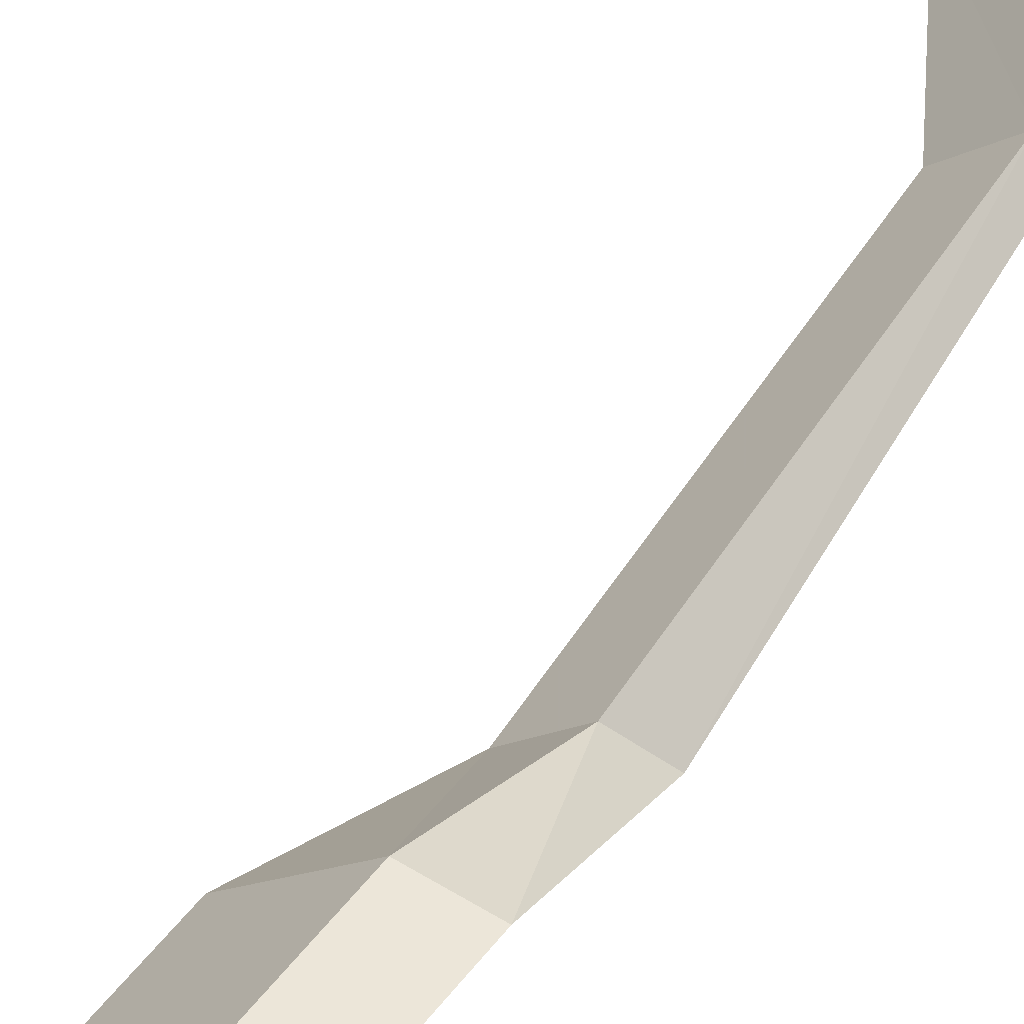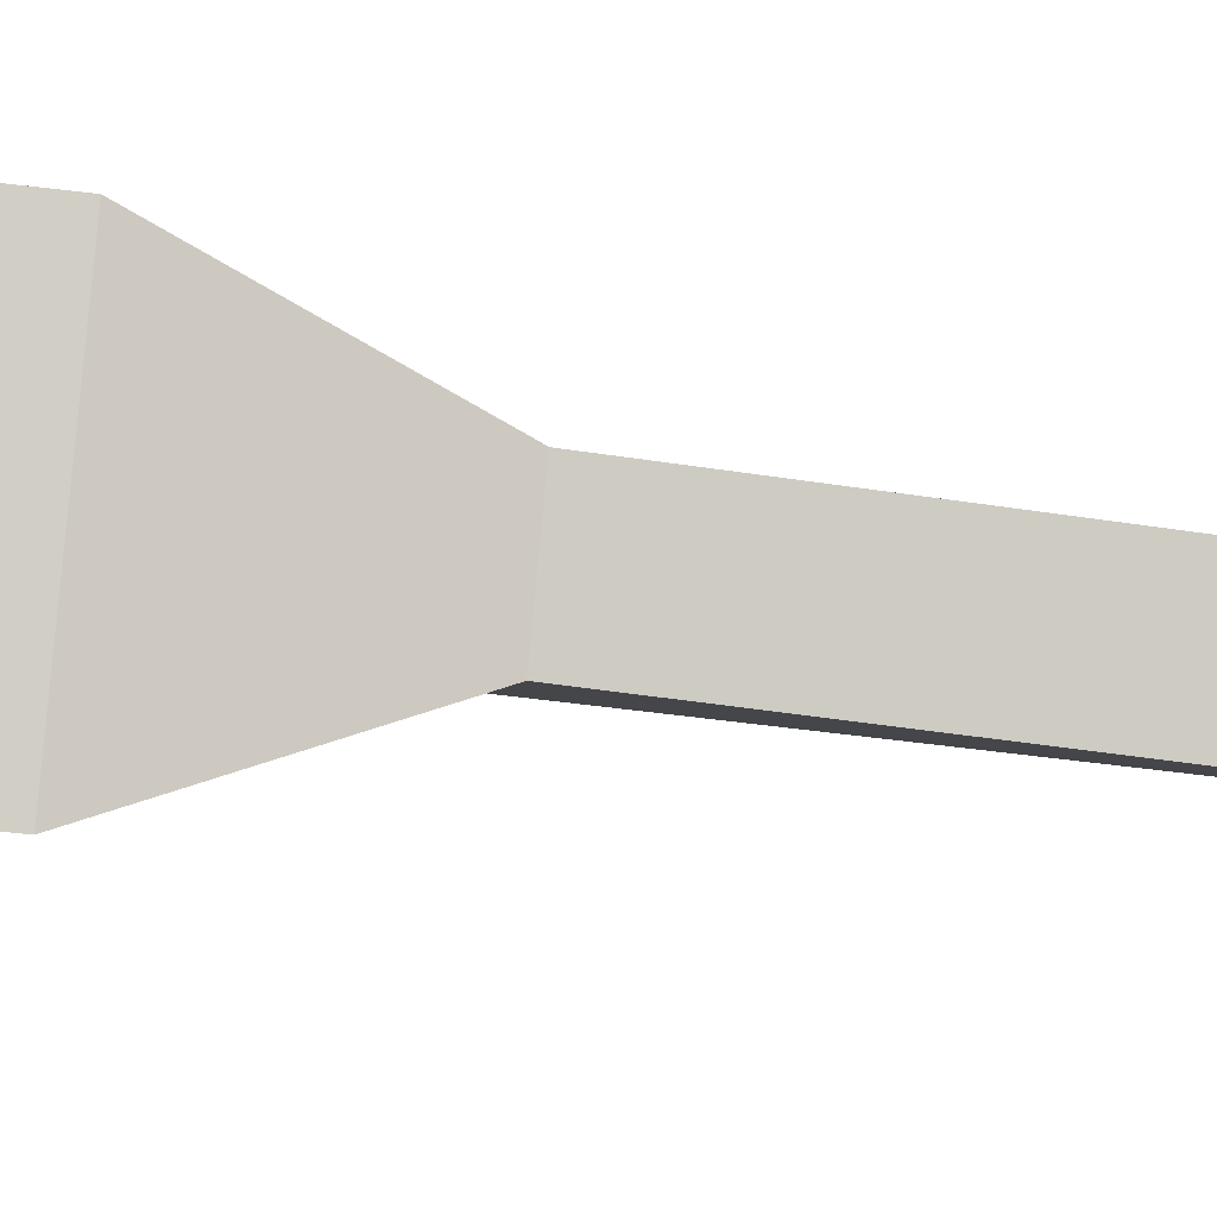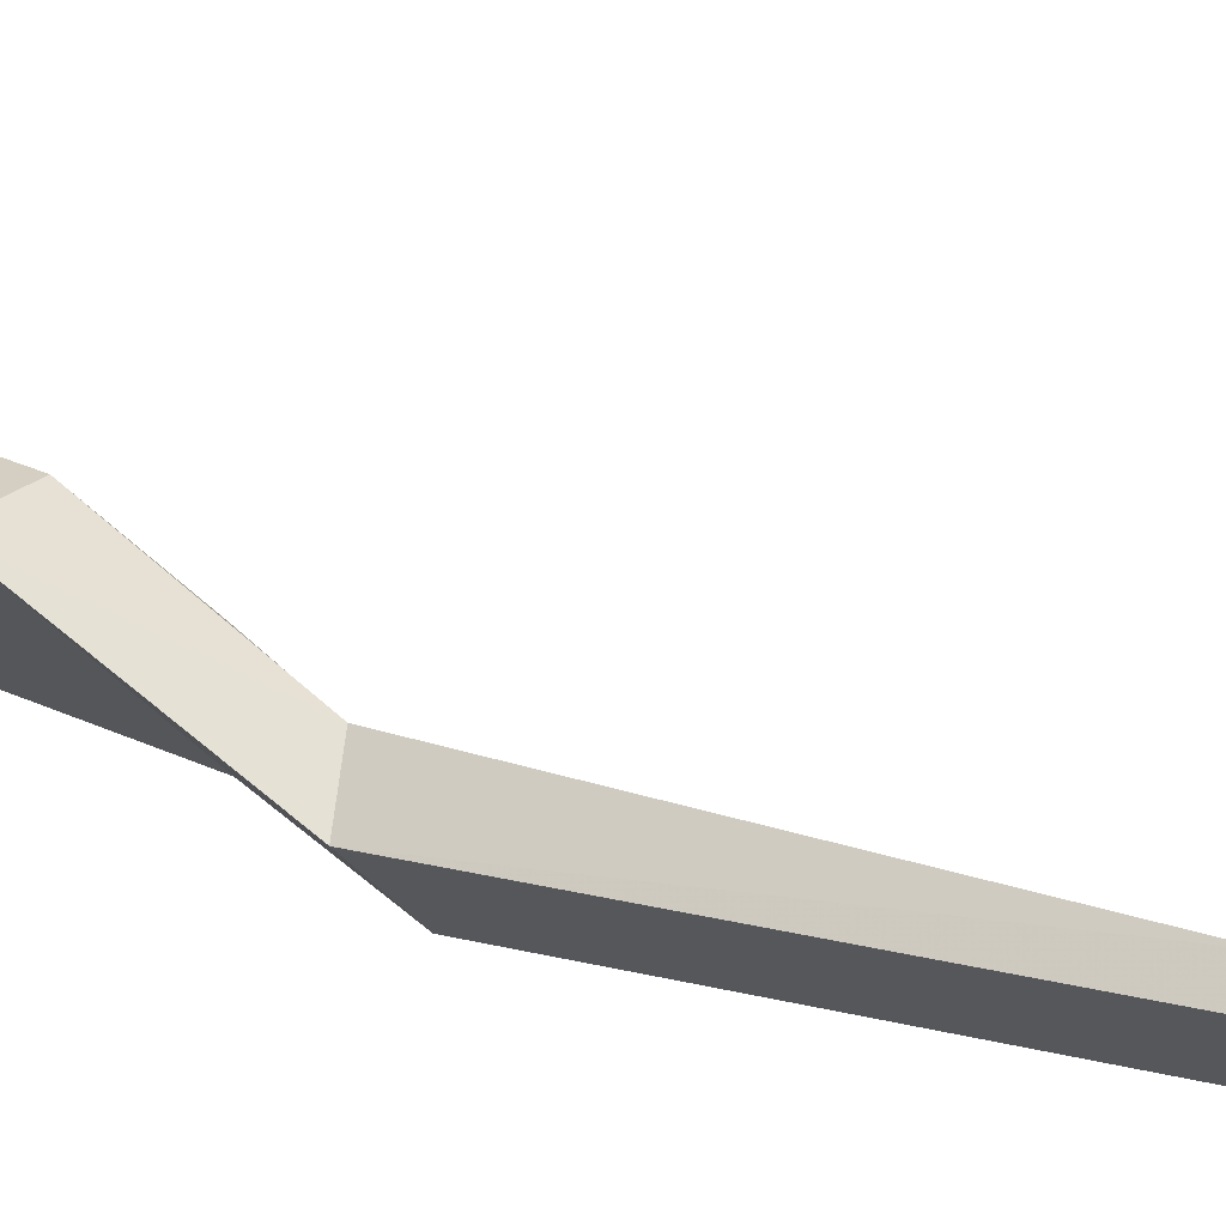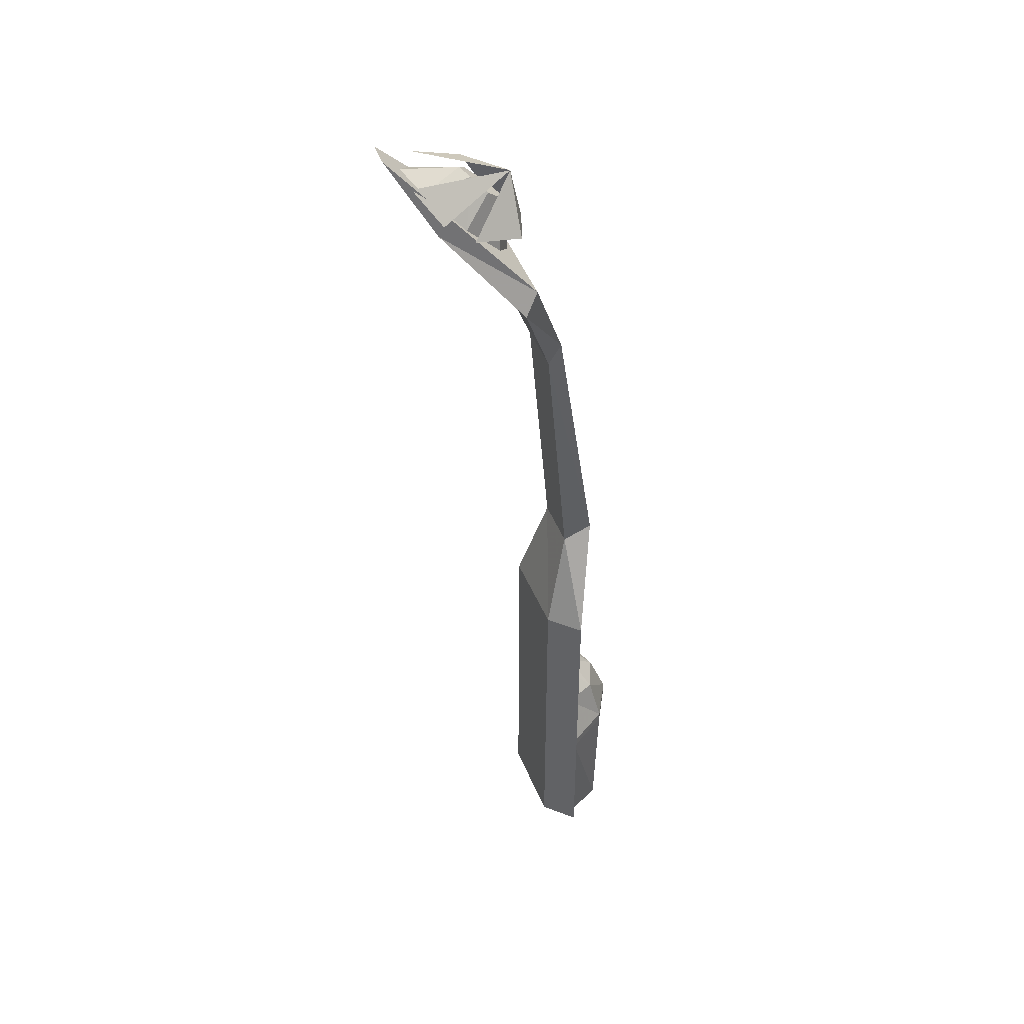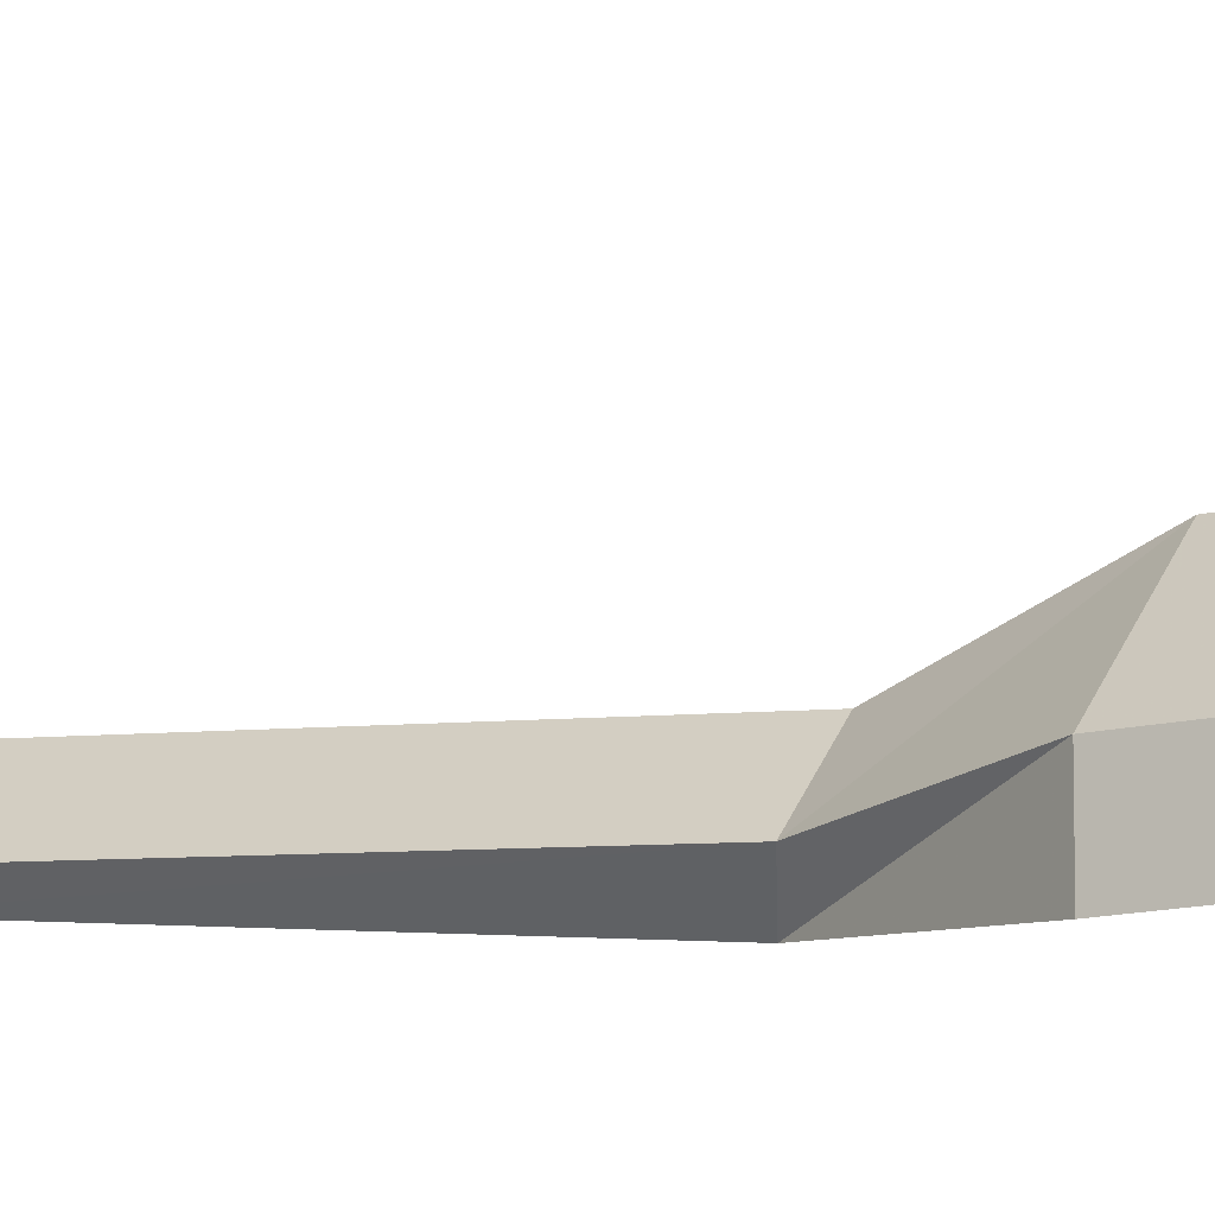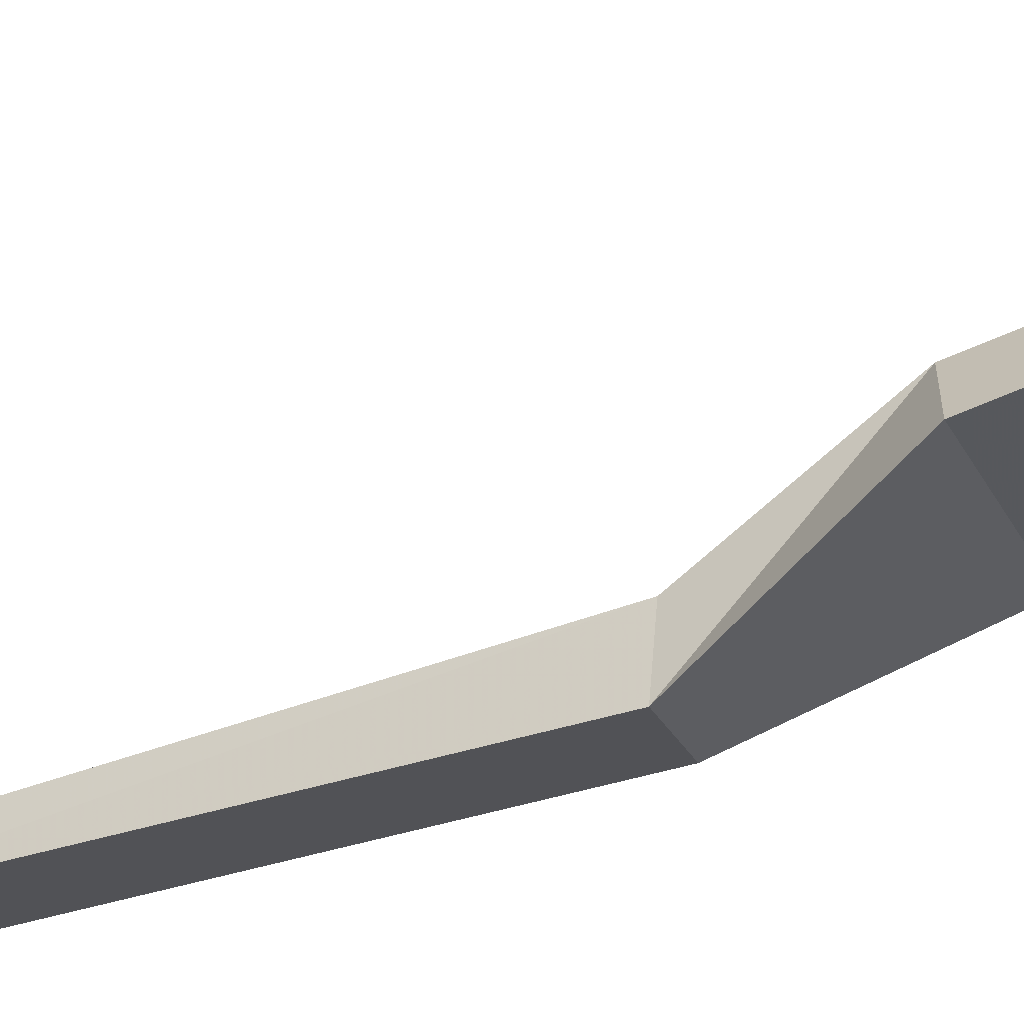
<metadata>
{"format":"obj","ext":"obj","renderer":"f3d","projection":"perspective","resolution":1024,"background":"white","views":[{"elev":49.0,"azim":35.2,"up":"+Z"},{"elev":-51.0,"azim":82.2,"up":"+Z"},{"elev":25.8,"azim":128.4,"up":"+Z"},{"elev":43.3,"azim":24.3,"up":"+Y"},{"elev":-12.5,"azim":-58.9,"up":"+Z"},{"elev":-67.9,"azim":-66.6,"up":"+Z"}]}
</metadata>
<code>
o magearena tallcorner_back
v -0.38 6.38 0.72
v -0.58 6.49 1.04
v -0.55 6.78 0.54
v -0.76 6.63 1.15
v -0.99 6.87 1.16
v -1.2 6.89 0.76
v -0.98 6.74 0.44
v -0.73 6.37 0.38
v -0.55 6.3 0.35
v 0.12 1.1 0.63
v 0.2 1.1 0.25
v 0.2 1.03 0.25
v 0.12 1.03 0.63
v 0.1 1.1 -0.09
v 0.1 1.03 -0.09
v -0.24 1.1 -0.21
v -0.24 1.03 -0.21
v -0.6 1.1 -0.13
v -0.6 1.03 -0.13
v -0.64 2.56 0.16
v -0.16 2.56 0.64
v -0.16 0 0.64
v -0.64 0 0.16
v 0.14 2.56 0.64
v -0.64 2.56 -0.16
v -0.64 0 -0.16
v 0.14 0 0.64
v 0.08 0 0.59
v -0.58 0 -0.11
v -0.26 0 -0.19
v 0.05 0 -0.05
v 0.18 0 0.27
v 0.01 1.46 0.51
v -0.49 1.46 -0.01
v -0.35 1.69 0.14
v -0.15 1.69 0.35
v -0.24 1.46 -0.1
v -0.24 1.69 0.11
v 0 1.46 0.01
v -0.14 1.69 0.14
v 0.1 1.46 0.26
v -0.12 1.69 0.24
v -1.16 7.08 1.23
v -1.3 7.08 1.08
v -0.88 6.05 0.12
v -0.21 6.05 0.83
v -1.18 6.52 0.74
v -0.82 6.52 1.12
v -0.24 5.9 0.95
v -1 5.9 0.15
v -0.47 5.3 0.13
v -0.19 5.3 0.42
v -0.26 5.15 0.49
v -0.54 5.15 0.2
v -0.26 3.36 -0.07
v 0.02 3.36 0.22
v -0.14 3.27 0.37
v -0.42 3.27 0.08
v -0.64 0.7 -0.16
v 0.14 0.7 0.64
v -0.16 1.68 0.64
v -0.64 1.68 0.16
v -0.67 6.53 0.99
v -1.04 6.53 0.6
v -0.78 6.69 0.57
v -0.63 6.69 0.73
v -0.79 6.24 0.47
v -0.67 6.59 0.53
v -0.58 6.12 0.53
v -0.59 6.54 0.54
v -0.54 6.24 0.73
v -0.59 6.59 0.61
v -0.93 6.82 1.11
v -0.74 6.81 0.77
v -1.13 6.93 1.05
v -0.83 6.86 0.76
v -1.18 6.82 0.85
v -0.83 6.81 0.68
f 1 2 3
f 4 5 3
f 6 7 3
f 7 8 3
f 9 1 3
f 10 11 12 13
f 11 14 15 12
f 14 16 17 15
f 16 18 19 17
f 20 21 22 23
f 24 25 26 27
f 21 24 27 22
f 25 20 23 26
f 21 20 25 24
f 28 29 19
f 28 19 13
f 29 30 17
f 29 17 19
f 30 31 15
f 30 15 17
f 31 32 12
f 31 12 15
f 32 28 13
f 32 13 12
f 33 34 35
f 33 35 36
f 34 37 38
f 34 38 35
f 37 39 40
f 37 40 38
f 39 41 42
f 39 42 40
f 41 33 36
f 41 36 42
f 41 39 37
f 41 37 34
f 41 34 33
f 36 35 38
f 36 38 40
f 36 40 42
f 10 18 34
f 10 34 33
f 18 16 37
f 18 37 34
f 16 14 39
f 16 39 37
f 14 11 41
f 14 41 39
f 11 10 33
f 11 33 41
f 43 44 45
f 43 45 46
f 47 48 49
f 47 49 50
f 48 43 46
f 48 46 49
f 44 47 50
f 44 50 45
f 51 52 46
f 51 46 45
f 53 54 50
f 53 50 49
f 54 51 45
f 54 45 50
f 52 53 49
f 52 49 46
f 52 51 55
f 52 55 56
f 54 53 57
f 54 57 58
f 53 52 56
f 53 56 57
f 51 54 58
f 51 58 55
f 56 55 25
f 56 25 24
f 58 57 21
f 58 21 20
f 57 56 24
f 57 24 21
f 55 58 20
f 55 20 25
f 24 25 59
f 24 59 60
f 20 21 61
f 20 61 62
f 21 24 60
f 21 60 61
f 25 20 62
f 25 62 59
f 44 43 48
f 44 48 47
f 63 64 65
f 63 65 66
f 64 67 68
f 64 68 65
f 67 69 70
f 67 70 68
f 69 71 72
f 69 72 70
f 71 63 66
f 71 66 72
f 71 69 67
f 71 67 64
f 71 64 63
f 66 65 68
f 66 68 70
f 66 70 72
f 64 63 66
f 64 66 65
f 63 73 74
f 63 74 66
f 73 75 76
f 73 76 74
f 75 77 78
f 75 78 76
f 77 64 65
f 77 65 78
f 77 75 73
f 77 73 63
f 77 63 64
f 65 66 74
f 65 74 76
f 65 76 78
o magearena tallcorner_front
v -0.38 6.38 0.72
v -0.58 6.49 1.04
v -0.55 6.78 0.54
v -0.76 6.63 1.15
v -0.99 6.87 1.16
v -1.2 6.89 0.76
v -0.98 6.74 0.44
v -0.73 6.37 0.38
v -0.55 6.3 0.35
v 0.12 1.1 0.63
v 0.2 1.1 0.25
v 0.2 1.03 0.25
v 0.12 1.03 0.63
v 0.1 1.1 -0.09
v 0.1 1.03 -0.09
v -0.24 1.1 -0.21
v -0.24 1.03 -0.21
v -0.6 1.1 -0.13
v -0.6 1.03 -0.13
v -0.64 2.56 0.16
v -0.16 2.56 0.64
v -0.16 0 0.64
v -0.64 0 0.16
v 0.14 2.56 0.64
v -0.64 2.56 -0.16
v -0.64 0 -0.16
v 0.14 0 0.64
v 0.08 0 0.59
v -0.58 0 -0.11
v -0.26 0 -0.19
v 0.05 0 -0.05
v 0.18 0 0.27
v 0.01 1.46 0.51
v -0.49 1.46 -0.01
v -0.35 1.69 0.14
v -0.15 1.69 0.35
v -0.24 1.46 -0.1
v -0.24 1.69 0.11
v 0 1.46 0.01
v -0.14 1.69 0.14
v 0.1 1.46 0.26
v -0.12 1.69 0.24
v -1.16 7.08 1.23
v -1.3 7.08 1.08
v -0.88 6.05 0.12
v -0.21 6.05 0.83
v -1.18 6.52 0.74
v -0.82 6.52 1.12
v -0.24 5.9 0.95
v -1 5.9 0.15
v -0.47 5.3 0.13
v -0.19 5.3 0.42
v -0.26 5.15 0.49
v -0.54 5.15 0.2
v -0.26 3.36 -0.07
v 0.02 3.36 0.22
v -0.14 3.27 0.37
v -0.42 3.27 0.08
v -0.64 0.7 -0.16
v 0.14 0.7 0.64
v -0.16 1.68 0.64
v -0.64 1.68 0.16
v -0.67 6.53 0.99
v -1.04 6.53 0.6
v -0.78 6.69 0.57
v -0.63 6.69 0.73
v -0.79 6.24 0.47
v -0.67 6.59 0.53
v -0.58 6.12 0.53
v -0.59 6.54 0.54
v -0.54 6.24 0.73
v -0.59 6.59 0.61
v -0.93 6.82 1.11
v -0.74 6.81 0.77
v -1.13 6.93 1.05
v -0.83 6.86 0.76
v -1.18 6.82 0.85
v -0.83 6.81 0.68
f 79 80 81
f 82 83 81
f 84 85 81
f 85 86 81
f 87 79 81
f 88 89 90 91
f 89 92 93 90
f 92 94 95 93
f 94 96 97 95
f 98 99 100 101
f 102 103 104 105
f 99 102 105 100
f 103 98 101 104
f 99 98 103 102
f 106 107 97
f 106 97 91
f 107 108 95
f 107 95 97
f 108 109 93
f 108 93 95
f 109 110 90
f 109 90 93
f 110 106 91
f 110 91 90
f 111 112 113
f 111 113 114
f 112 115 116
f 112 116 113
f 115 117 118
f 115 118 116
f 117 119 120
f 117 120 118
f 119 111 114
f 119 114 120
f 119 117 115
f 119 115 112
f 119 112 111
f 114 113 116
f 114 116 118
f 114 118 120
f 88 96 112
f 88 112 111
f 96 94 115
f 96 115 112
f 94 92 117
f 94 117 115
f 92 89 119
f 92 119 117
f 89 88 111
f 89 111 119
f 121 122 123
f 121 123 124
f 125 126 127
f 125 127 128
f 126 121 124
f 126 124 127
f 122 125 128
f 122 128 123
f 129 130 124
f 129 124 123
f 131 132 128
f 131 128 127
f 132 129 123
f 132 123 128
f 130 131 127
f 130 127 124
f 130 129 133
f 130 133 134
f 132 131 135
f 132 135 136
f 131 130 134
f 131 134 135
f 129 132 136
f 129 136 133
f 134 133 103
f 134 103 102
f 136 135 99
f 136 99 98
f 135 134 102
f 135 102 99
f 133 136 98
f 133 98 103
f 102 103 137
f 102 137 138
f 98 99 139
f 98 139 140
f 99 102 138
f 99 138 139
f 103 98 140
f 103 140 137
f 122 121 126
f 122 126 125
f 141 142 143
f 141 143 144
f 142 145 146
f 142 146 143
f 145 147 148
f 145 148 146
f 147 149 150
f 147 150 148
f 149 141 144
f 149 144 150
f 149 147 145
f 149 145 142
f 149 142 141
f 144 143 146
f 144 146 148
f 144 148 150
f 142 141 144
f 142 144 143
f 141 151 152
f 141 152 144
f 151 153 154
f 151 154 152
f 153 155 156
f 153 156 154
f 155 142 143
f 155 143 156
f 155 153 151
f 155 151 141
f 155 141 142
f 143 144 152
f 143 152 154
f 143 154 156

</code>
